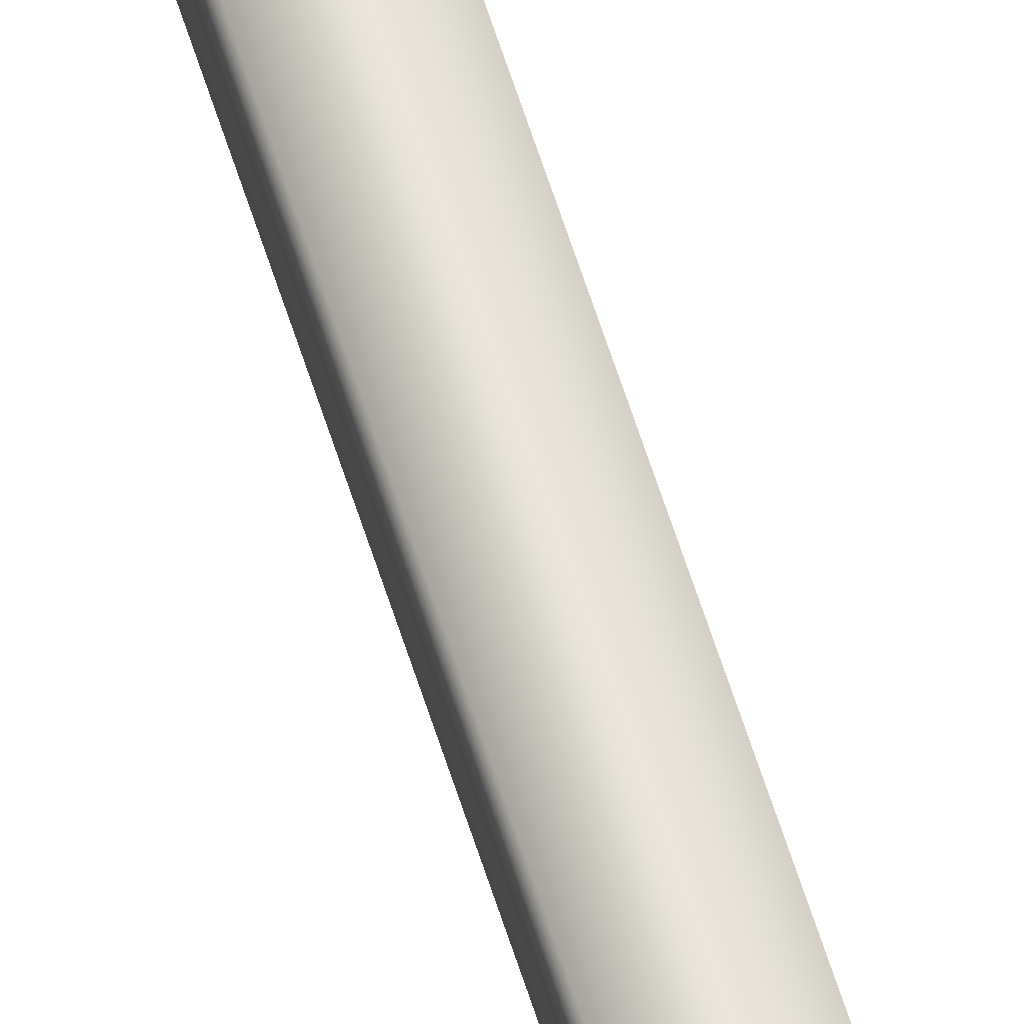
<metadata>
{"format":"obj","ext":"obj","renderer":"f3d","projection":"perspective","resolution":1024,"background":"white","views":[{"elev":58.4,"azim":163.1,"up":"+Z"}]}
</metadata>
<code>
v -0.506 -79.39 0.506
v 0.506 -79.39 0.506
v -0.506 0 0.506
v 0.506 0 0.506
v -0.506 0 -0.506
v 0.506 0 -0.506
v -0.506 -79.39 -0.506
v 0.506 -79.39 -0.506
v -1.423 -81.49 1.423
v 1.423 -81.49 1.423
v -1.423 -78.3 1.423
v 1.423 -78.3 1.423
v -1.423 -78.3 -1.423
v 1.423 -78.3 -1.423
v -1.423 -81.49 -1.423
v 1.423 -81.49 -1.423
f 1 2 4 3
f 5 6 8 7
f 7 8 2 1
f 2 8 6 4
f 7 1 3 5
f 9 10 12 11
f 11 12 14 13
f 13 14 16 15
f 15 16 10 9
f 10 16 14 12
f 15 9 11 13

</code>
